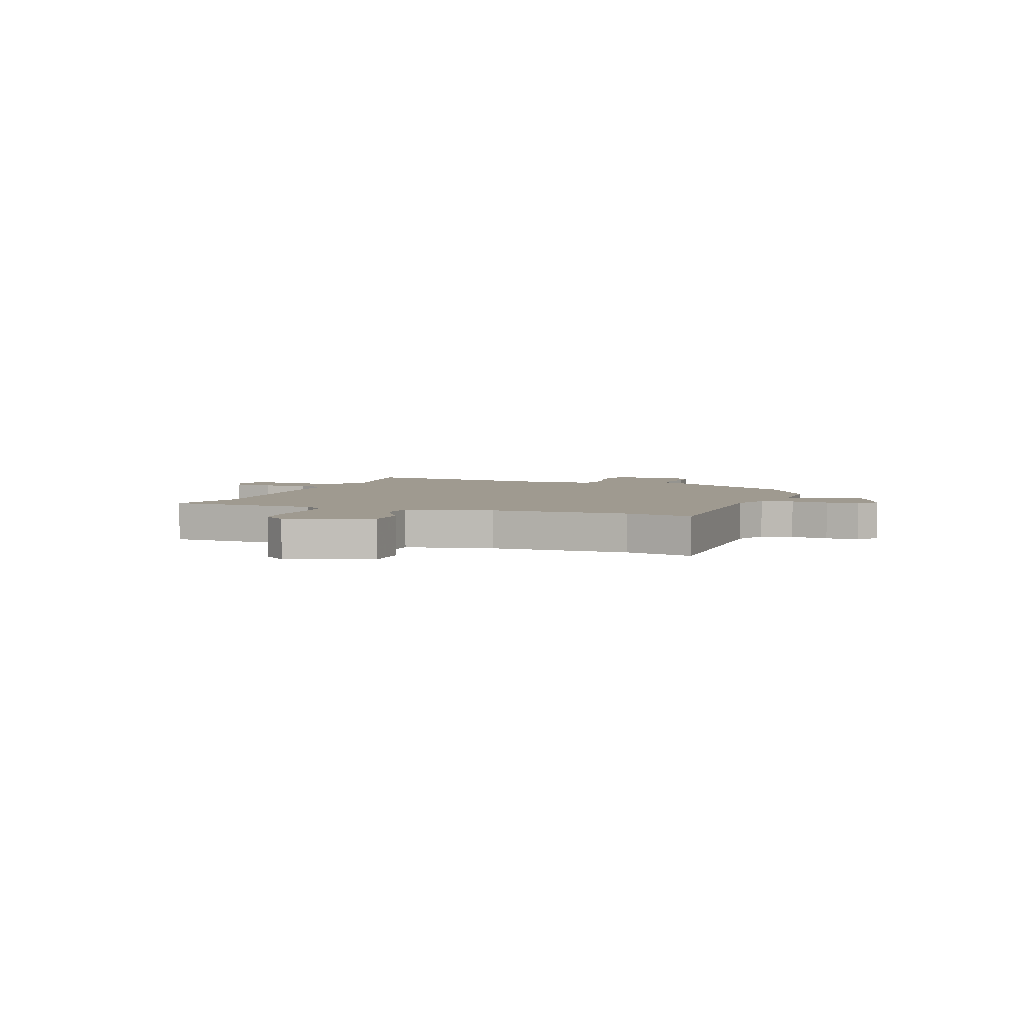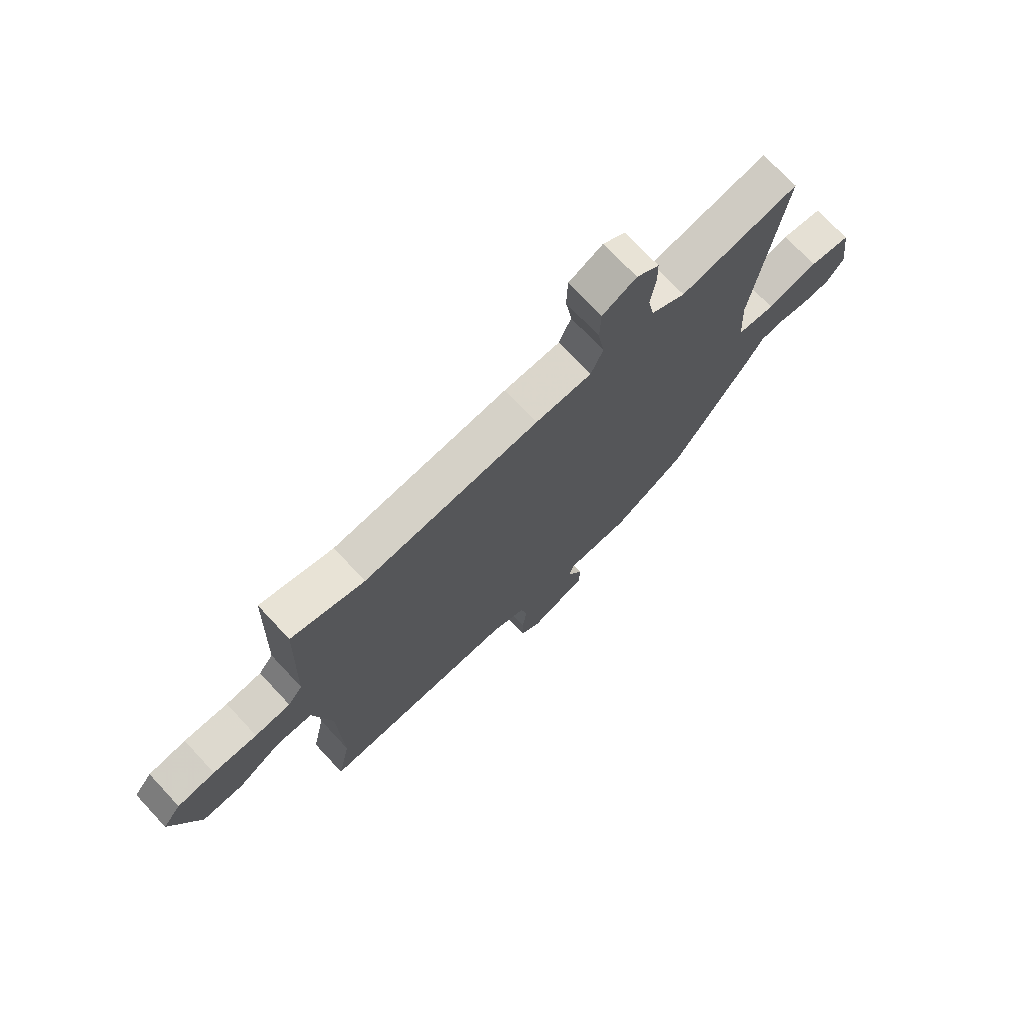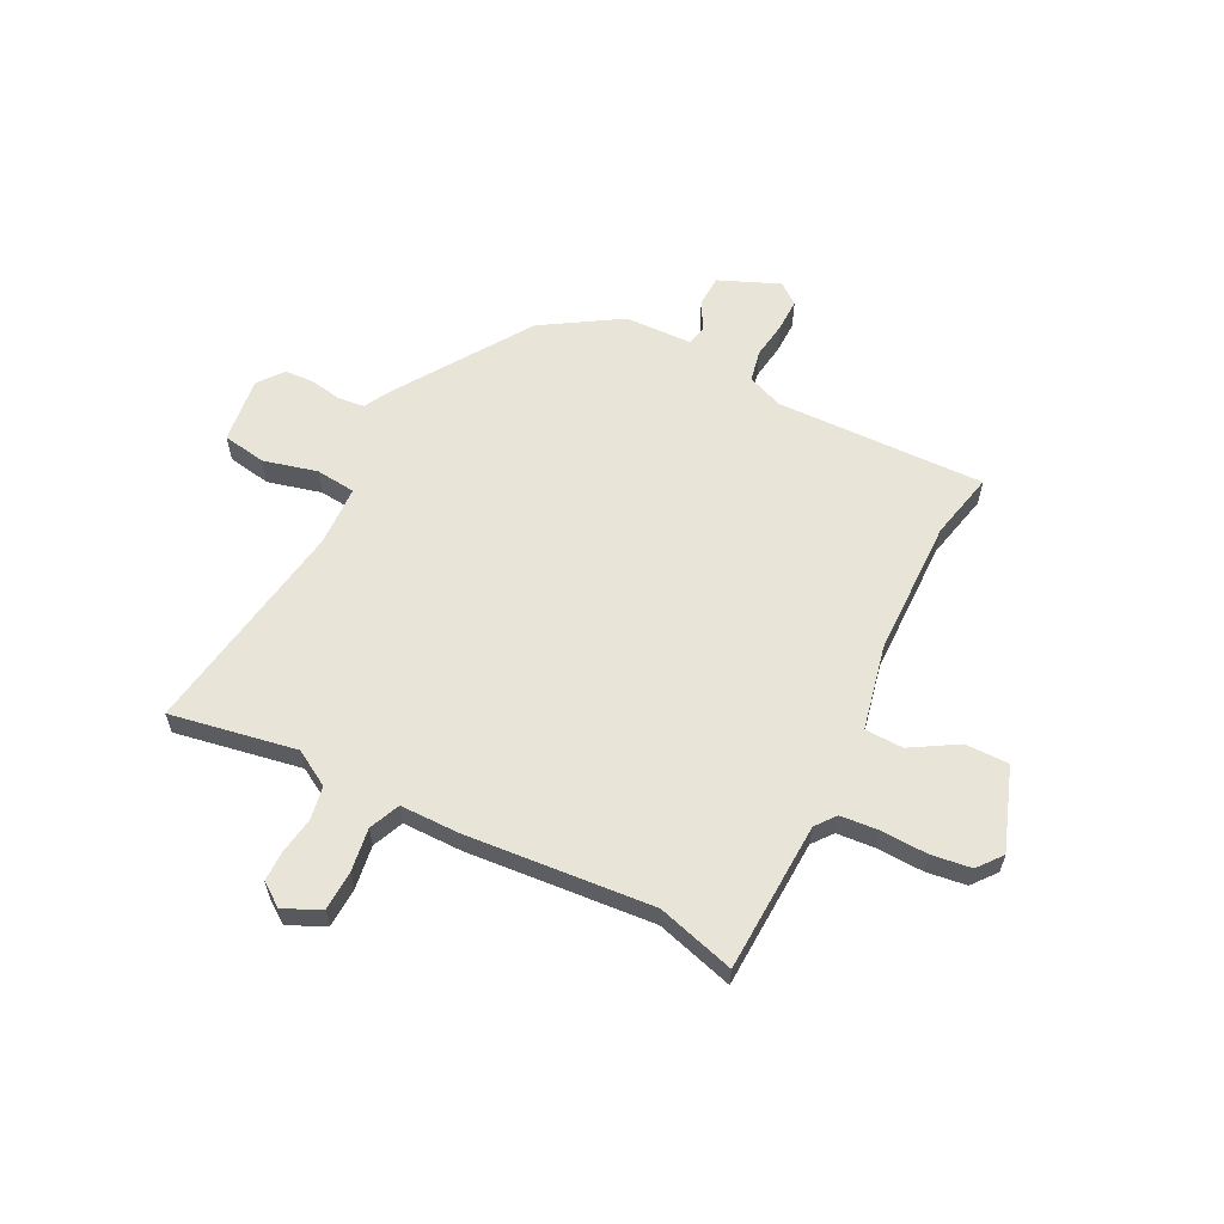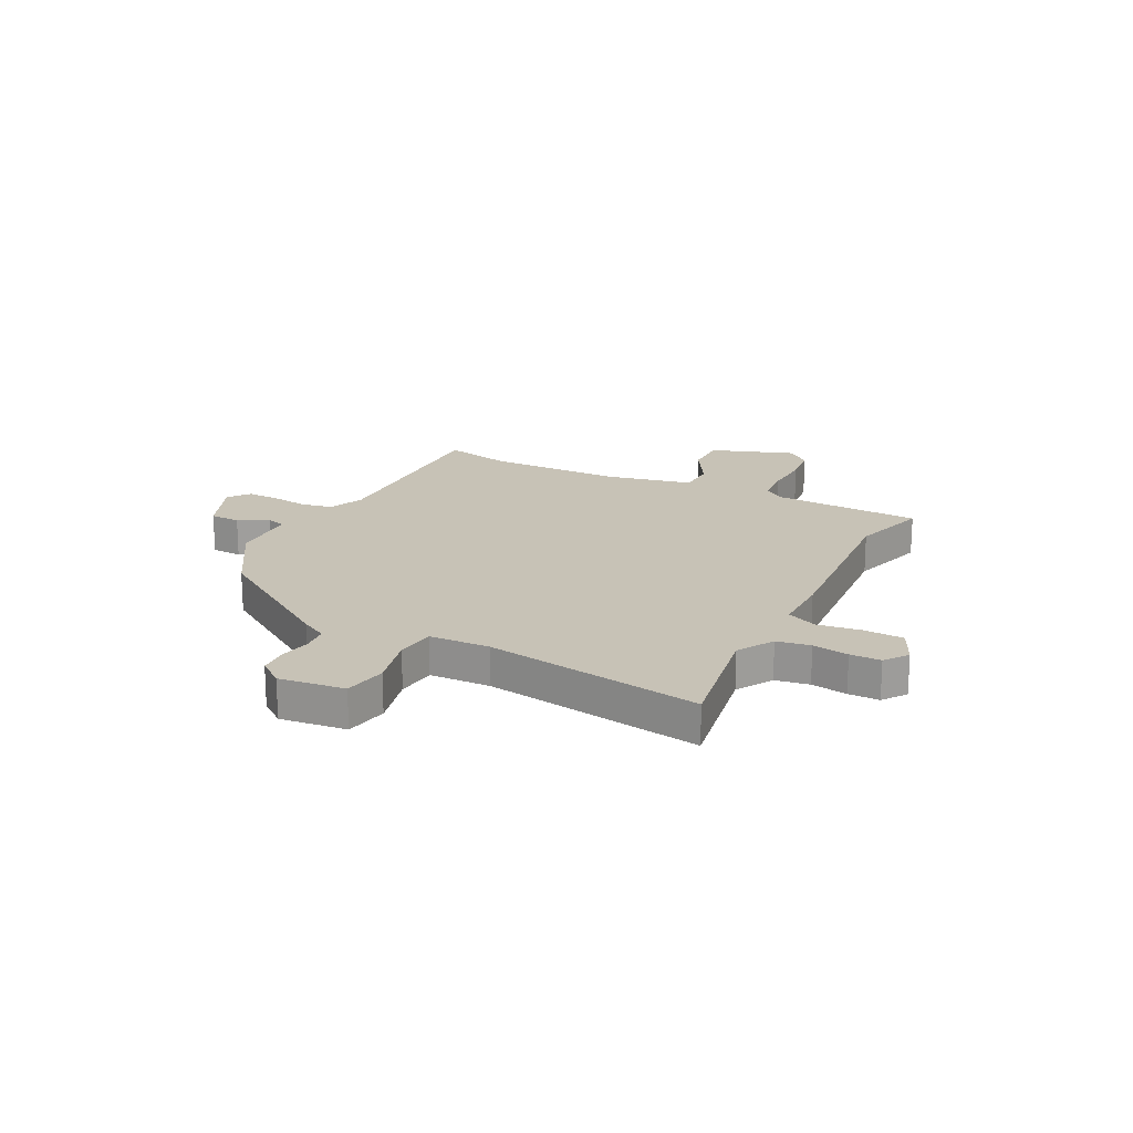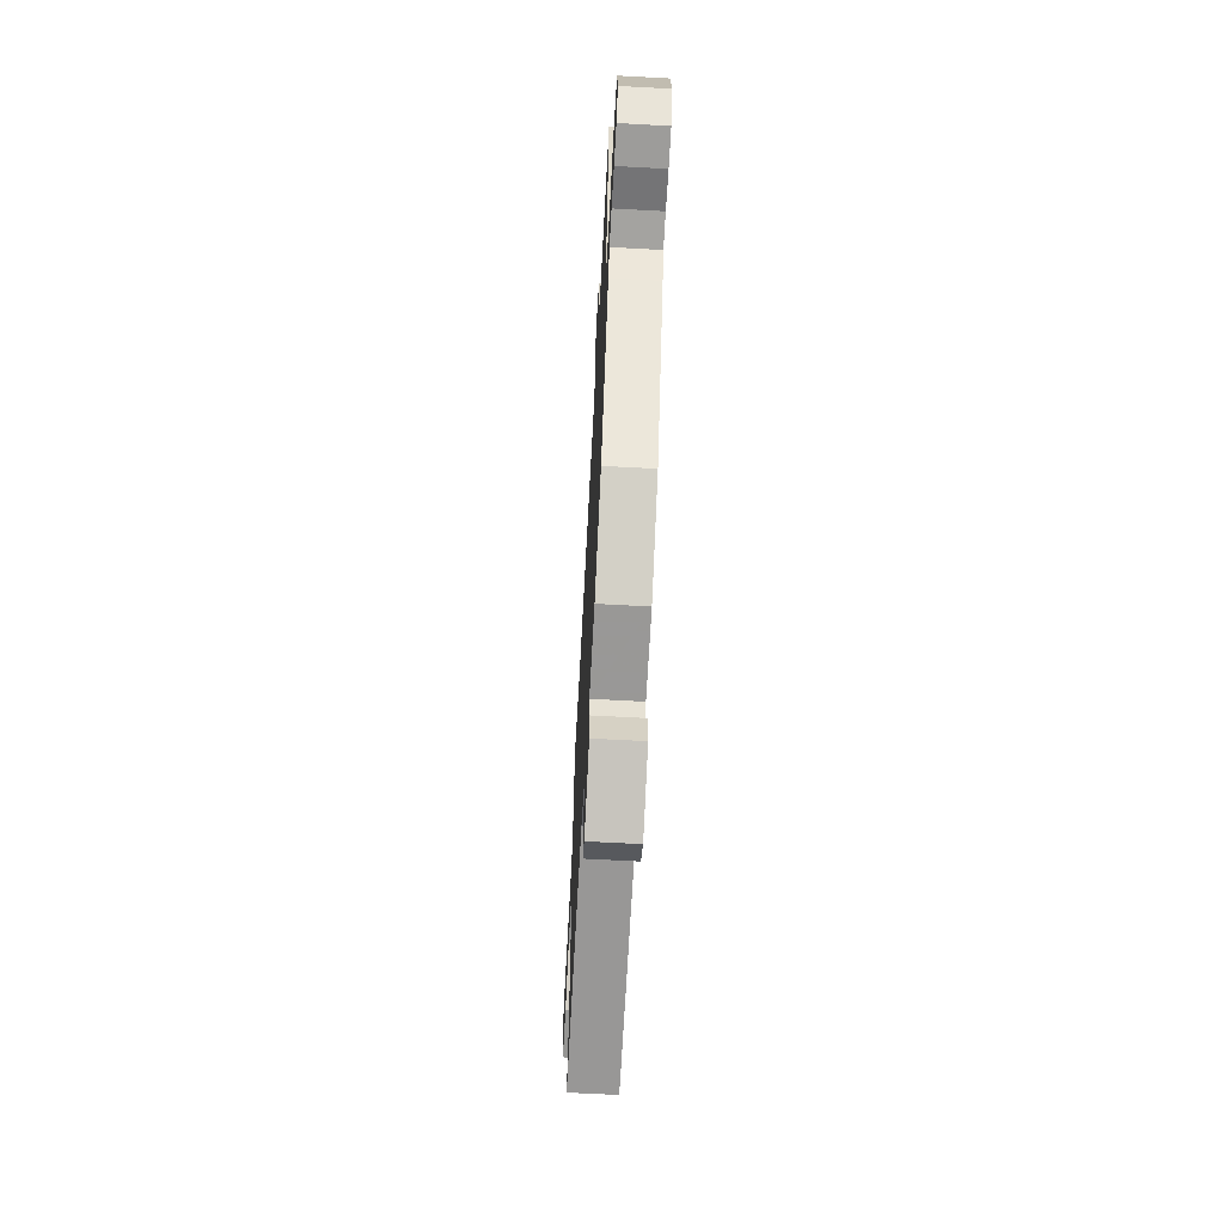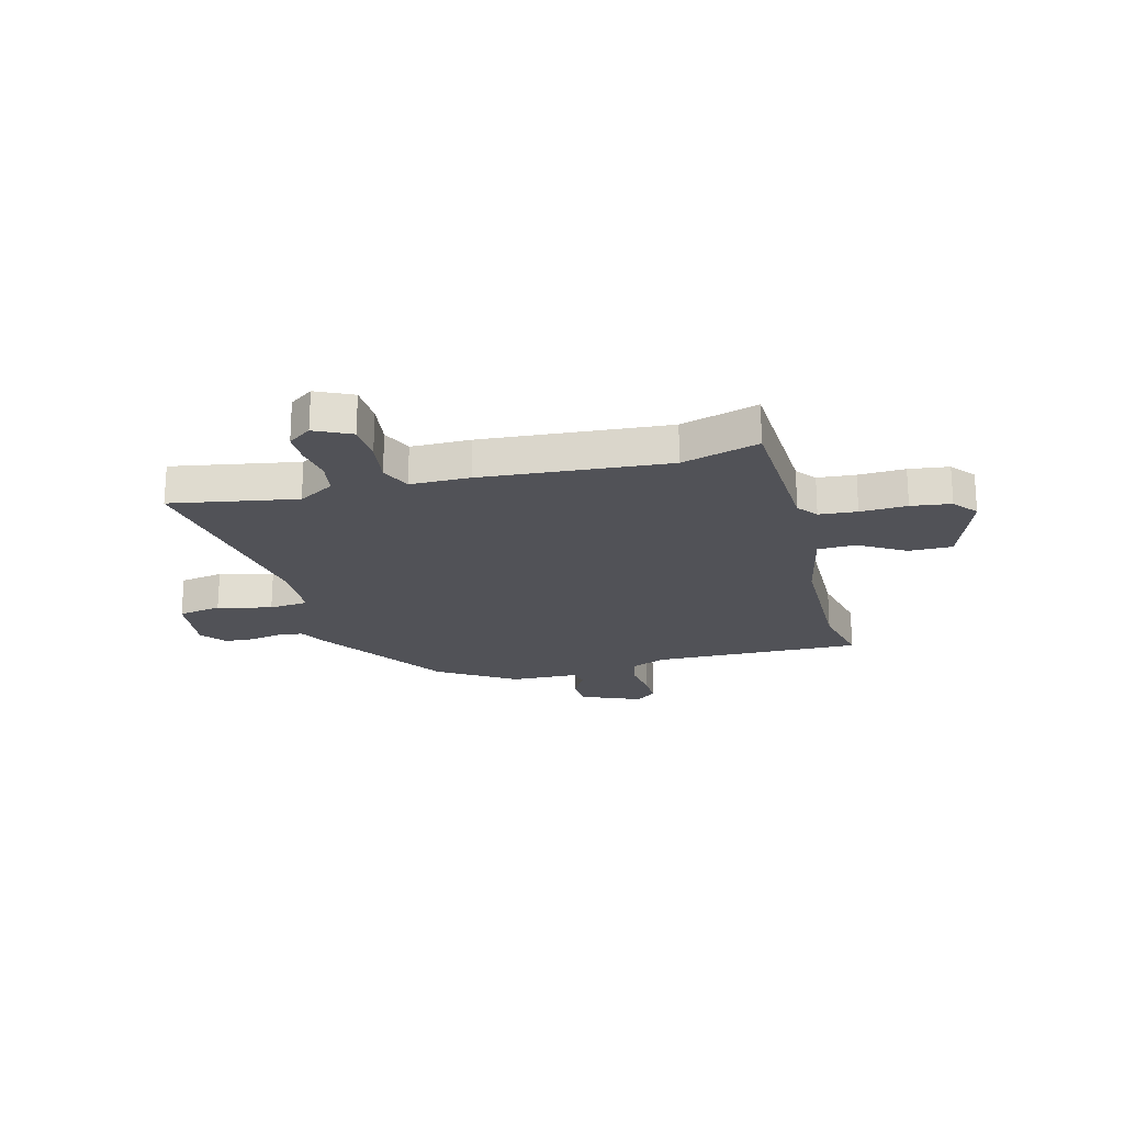
<metadata>
{"format":"obj","ext":"obj","renderer":"f3d","projection":"perspective","resolution":1024,"background":"white","views":[{"elev":3.9,"azim":111.2,"up":"+Y"},{"elev":72.8,"azim":137.0,"up":"+Z"},{"elev":60.3,"azim":27.6,"up":"+Y"},{"elev":19.2,"azim":-61.9,"up":"+Y"},{"elev":-65.9,"azim":-93.1,"up":"+Z"},{"elev":-21.4,"azim":15.6,"up":"+Y"}]}
</metadata>
<code>
v -0.361 0.07 -0.456
v -0.522 0.07 -0.205
v -0.548 0.07 -0.156
v -0.598 0.07 -0.15
v -0.657 0.07 -0.16
v -0.712 0.07 -0.156
v -0.748 0.07 -0.108
v -0.731 0.07 0.016
v -0.649 0.07 0.029
v -0.548 0.07 0.002
v -0.473 0.07 0.009
v -0.467 0.07 0.123
v -0.526 0.07 0.535
v -0.29 0.07 0.489
v -0.222 0.07 0.528
v -0.21 0.07 0.591
v -0.22 0.07 0.659
v -0.219 0.07 0.717
v -0.174 0.07 0.748
v -0.106 0.07 0.714
v -0.104 0.07 0.64
v -0.117 0.07 0.558
v -0.093 0.07 0.5
v 0.019 0.07 0.498
v 0.369 0.07 0.464
v 0.515 0.07 0.504
v 0.523 0.07 0.221
v 0.552 0.07 0.183
v 0.623 0.07 0.176
v 0.711 0.07 0.178
v 0.786 0.07 0.167
v 0.822 0.07 0.121
v 0.764 0.07 -0.034
v 0.682 0.07 -0.032
v 0.596 0.07 0.021
v 0.524 0.07 0.02
v 0.487 0.07 -0.139
v 0.479 0.07 -0.396
v 0.505 0.07 -0.523
v 0.112 0.07 -0.507
v 0.045 0.07 -0.533
v 0.032 0.07 -0.592
v 0.041 0.07 -0.662
v 0.041 0.07 -0.723
v 0.001 0.07 -0.753
v -0.111 0.07 -0.704
v -0.113 0.07 -0.646
v -0.082 0.07 -0.591
v -0.091 0.07 -0.555
v -0.217 0.07 -0.549
v -0.361 0 -0.456
v -0.522 0 -0.205
v -0.548 0 -0.156
v -0.598 0 -0.15
v -0.657 0 -0.16
v -0.712 0 -0.156
v -0.748 0 -0.108
v -0.731 0 0.016
v -0.649 0 0.029
v -0.548 0 0.002
v -0.473 0 0.009
v -0.467 0 0.123
v -0.526 0 0.535
v -0.29 0 0.489
v -0.222 0 0.528
v -0.21 0 0.591
v -0.22 0 0.659
v -0.219 0 0.717
v -0.174 0 0.748
v -0.106 0 0.714
v -0.104 0 0.64
v -0.117 0 0.558
v -0.093 0 0.5
v 0.019 0 0.498
v 0.369 0 0.464
v 0.515 0 0.504
v 0.523 0 0.221
v 0.552 0 0.183
v 0.623 0 0.176
v 0.711 0 0.178
v 0.786 0 0.167
v 0.822 0 0.121
v 0.764 0 -0.034
v 0.682 0 -0.032
v 0.596 0 0.021
v 0.524 0 0.02
v 0.487 0 -0.139
v 0.479 0 -0.396
v 0.505 0 -0.523
v 0.112 0 -0.507
v 0.045 0 -0.533
v 0.032 0 -0.592
v 0.041 0 -0.662
v 0.041 0 -0.723
v 0.001 0 -0.753
v -0.111 0 -0.704
v -0.113 0 -0.646
v -0.082 0 -0.591
v -0.091 0 -0.555
v -0.217 0 -0.549
f 49 50 1 2
f 45 46 47 48
f 45 48 49
f 42 43 44 45
f 42 45 49
f 41 42 49 2
f 38 39 40
f 37 38 40
f 36 37 40 41
f 32 33 34 35
f 32 35 36
f 29 30 31 32
f 28 29 32 36
f 27 28 36 41
f 25 26 27 41
f 23 24 25 41
f 19 20 21 22
f 17 18 19 22
f 16 17 22 23
f 15 16 23 41
f 12 13 14
f 11 12 14 15
f 7 8 9 10
f 7 10 11
f 4 5 6 7
f 3 4 7 11
f 11 15 41
f 2 3 11 41
f 52 51 100 99
f 98 97 96 95
f 99 98 95
f 95 94 93 92
f 99 95 92
f 52 99 92 91
f 90 89 88
f 90 88 87
f 91 90 87 86
f 85 84 83 82
f 86 85 82
f 82 81 80 79
f 86 82 79 78
f 91 86 78 77
f 91 77 76 75
f 91 75 74 73
f 72 71 70 69
f 72 69 68 67
f 73 72 67 66
f 91 73 66 65
f 64 63 62
f 65 64 62 61
f 60 59 58 57
f 61 60 57
f 57 56 55 54
f 61 57 54 53
f 91 65 61
f 91 61 53 52
f 1 51 52 2
f 2 52 53 3
f 3 53 54 4
f 4 54 55 5
f 5 55 56 6
f 6 56 57 7
f 7 57 58 8
f 8 58 59 9
f 9 59 60 10
f 10 60 61 11
f 11 61 62 12
f 12 62 63 13
f 13 63 64 14
f 14 64 65 15
f 15 65 66 16
f 16 66 67 17
f 17 67 68 18
f 18 68 69 19
f 19 69 70 20
f 20 70 71 21
f 21 71 72 22
f 22 72 73 23
f 23 73 74 24
f 24 74 75 25
f 25 75 76 26
f 26 76 77 27
f 27 77 78 28
f 28 78 79 29
f 29 79 80 30
f 30 80 81 31
f 31 81 82 32
f 32 82 83 33
f 33 83 84 34
f 34 84 85 35
f 35 85 86 36
f 36 86 87 37
f 37 87 88 38
f 38 88 89 39
f 39 89 90 40
f 40 90 91 41
f 41 91 92 42
f 42 92 93 43
f 43 93 94 44
f 44 94 95 45
f 45 95 96 46
f 46 96 97 47
f 47 97 98 48
f 48 98 99 49
f 49 99 100 50
f 50 100 51 1

</code>
